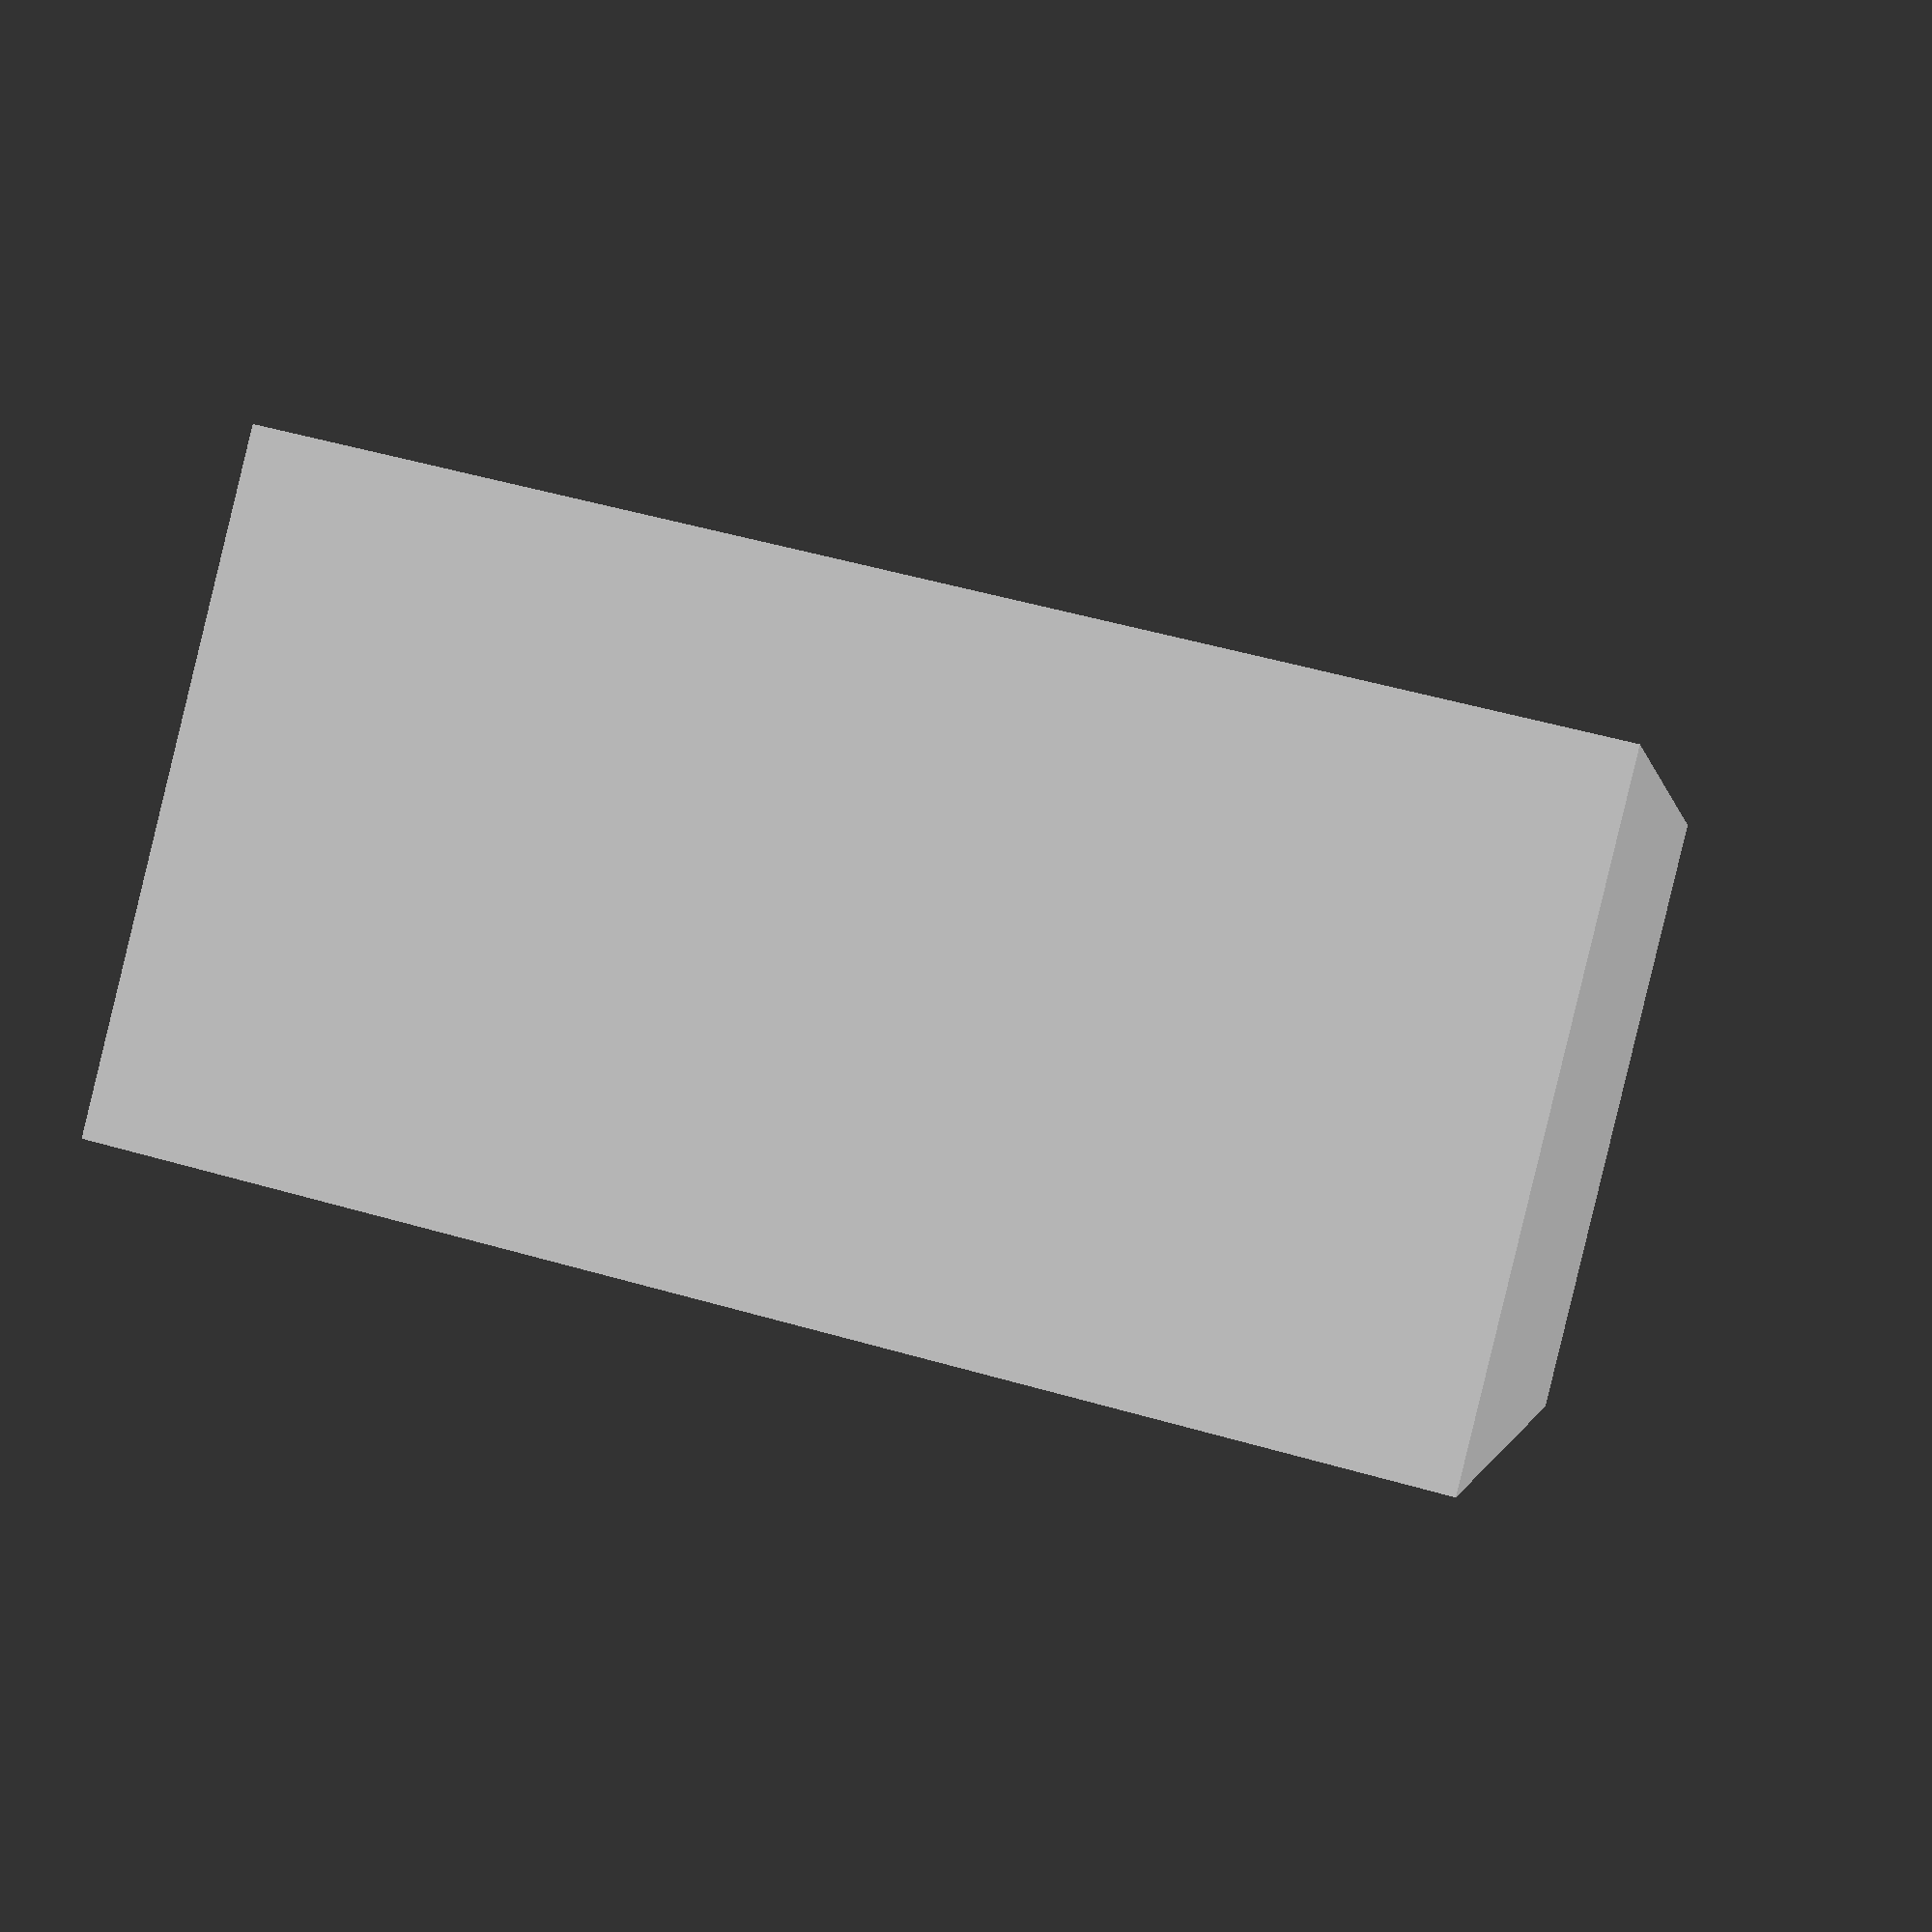
<openscad>
for(i = [0:0]){
    for(j = [0:0]){
        translate([i*50,j*25,0])
        difference(){
        cube([49,26,50]);
        translate([1,1,1])
        cube([47,24,49]);
    }
}
}
</openscad>
<views>
elev=307.5 azim=307.2 roll=107.2 proj=p view=solid
</views>
